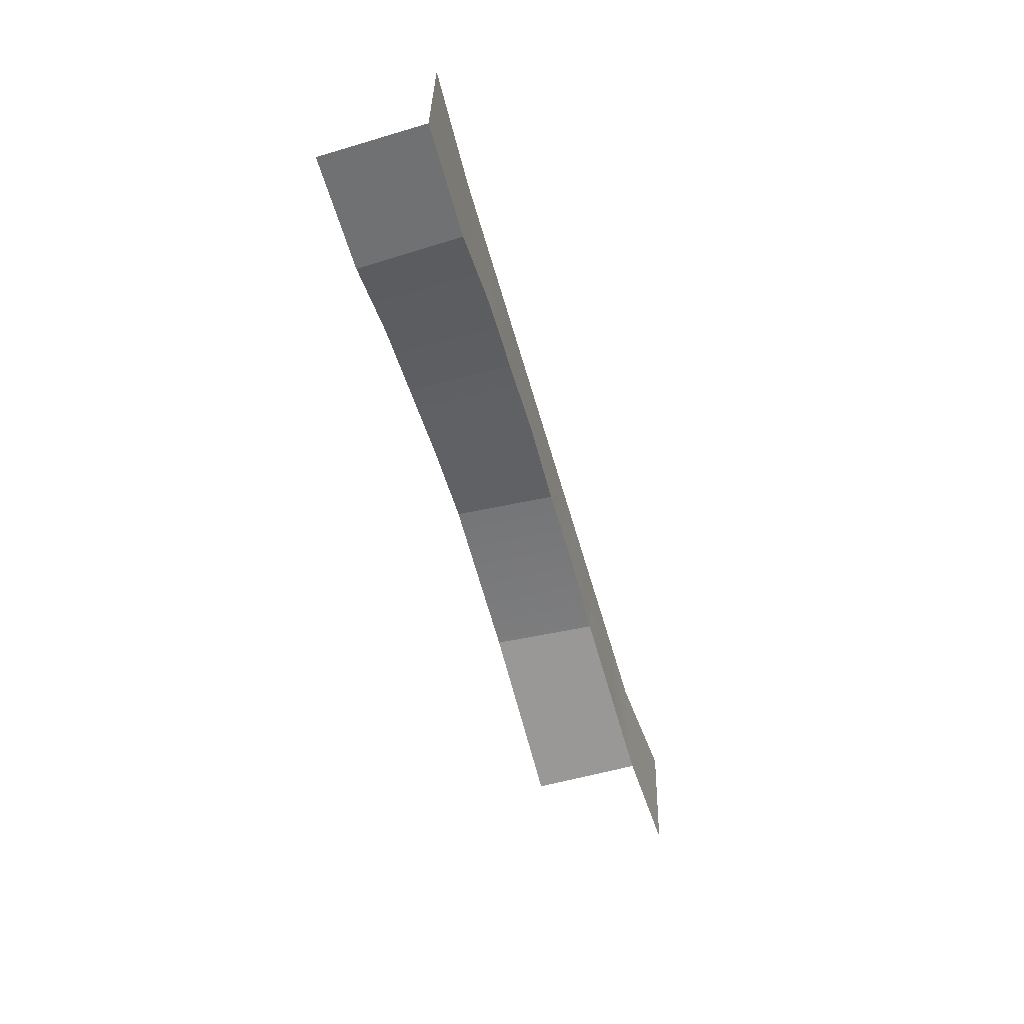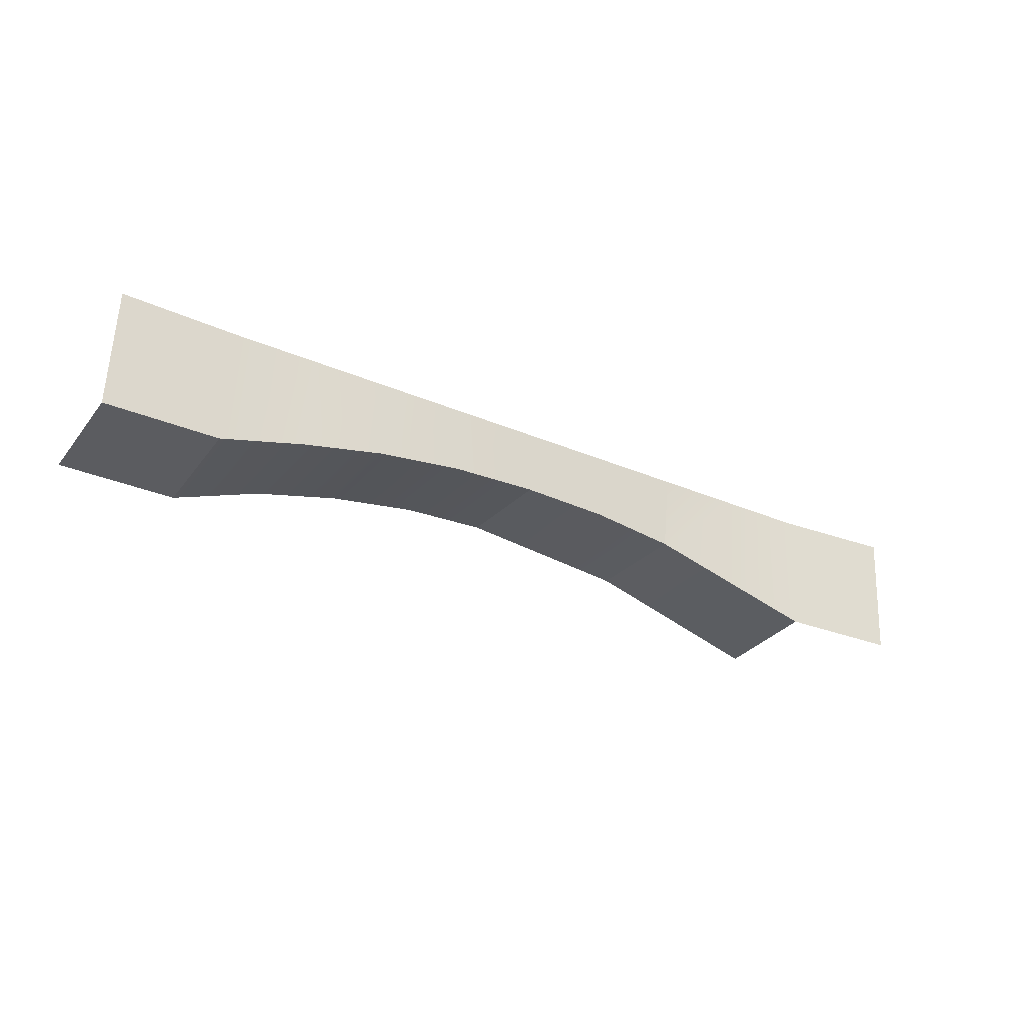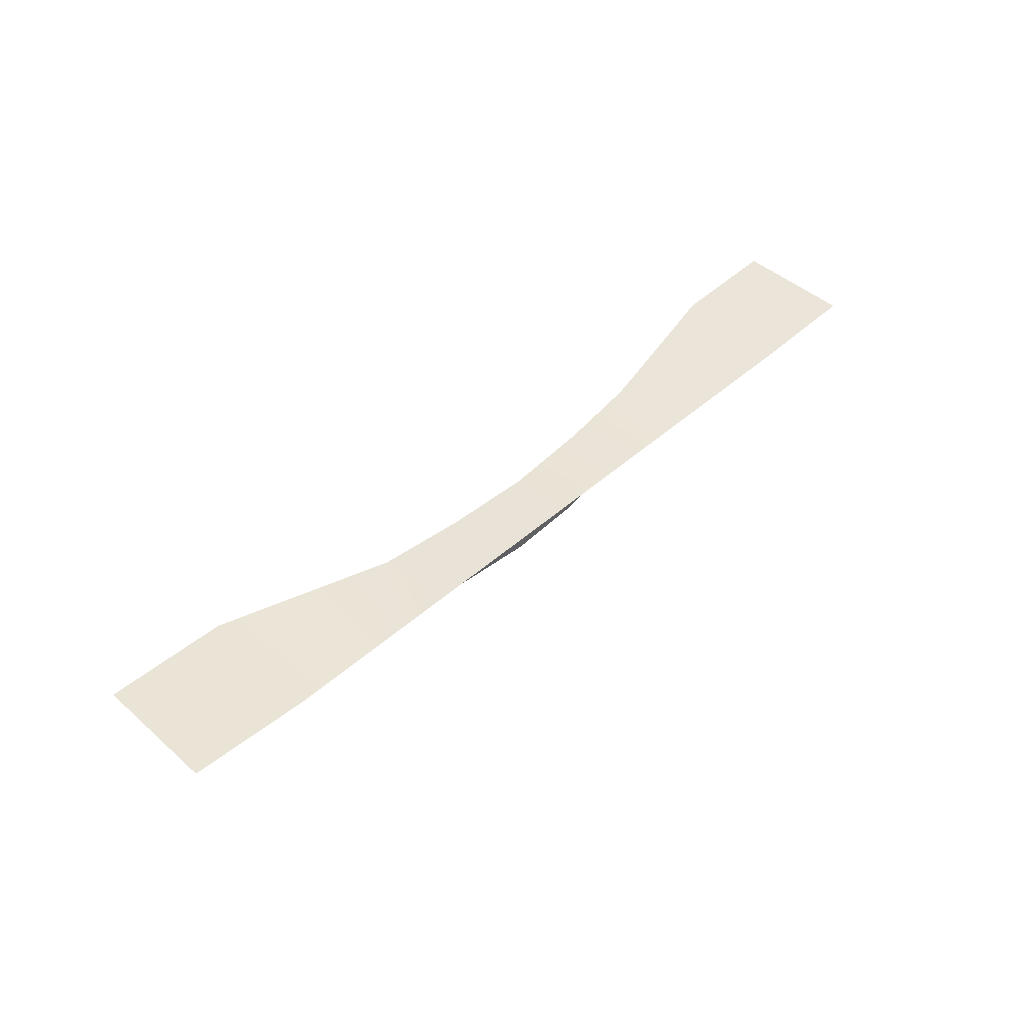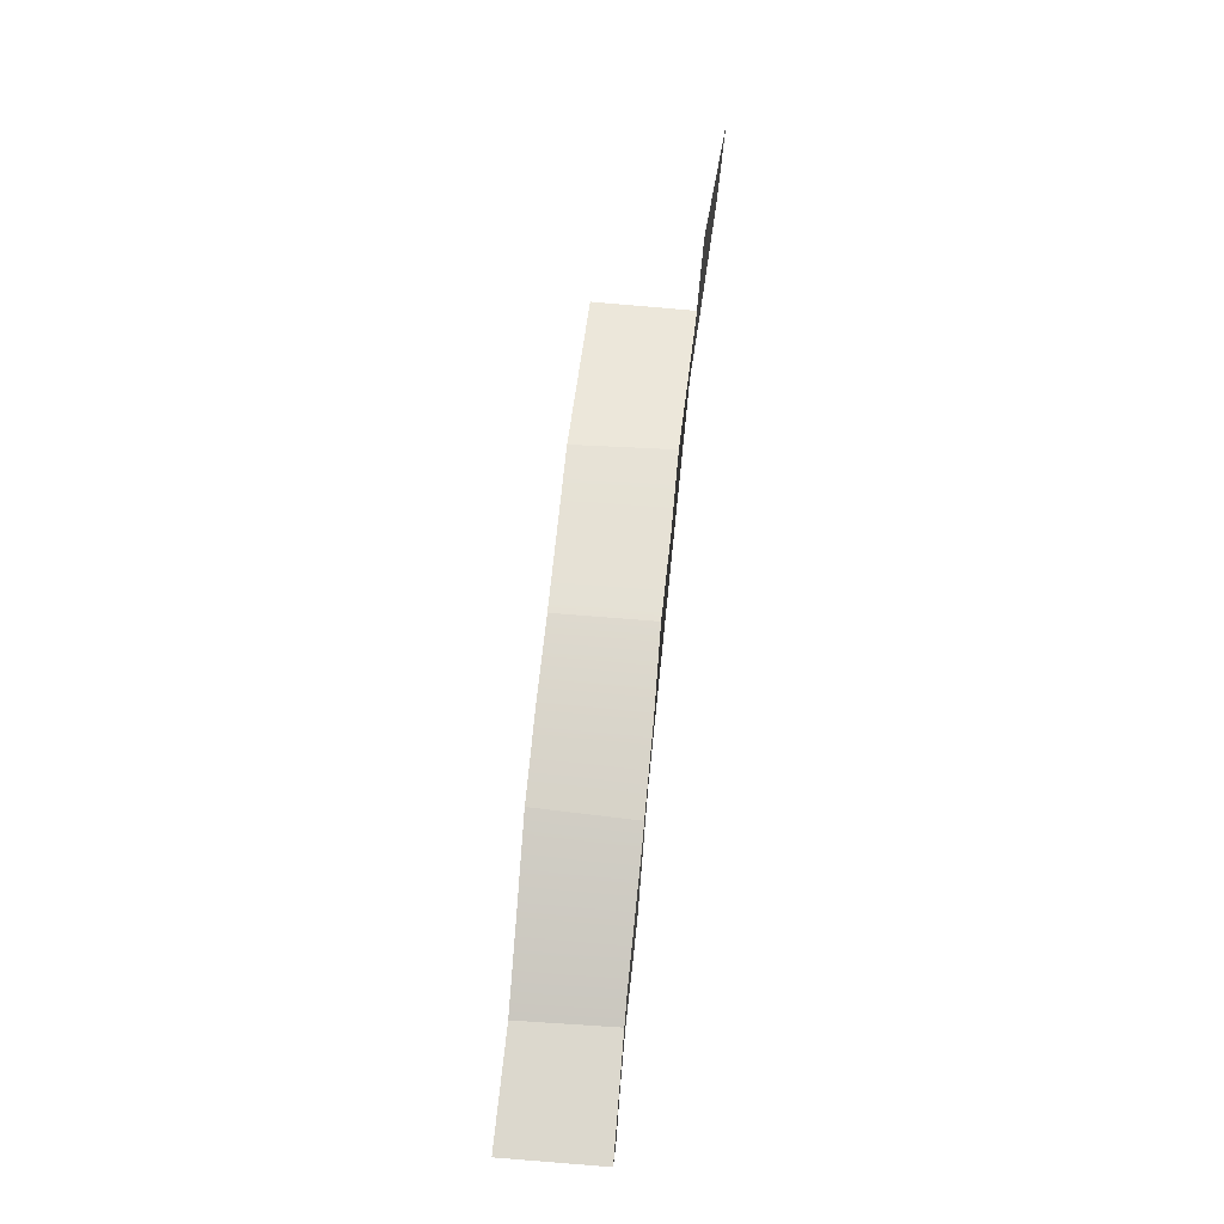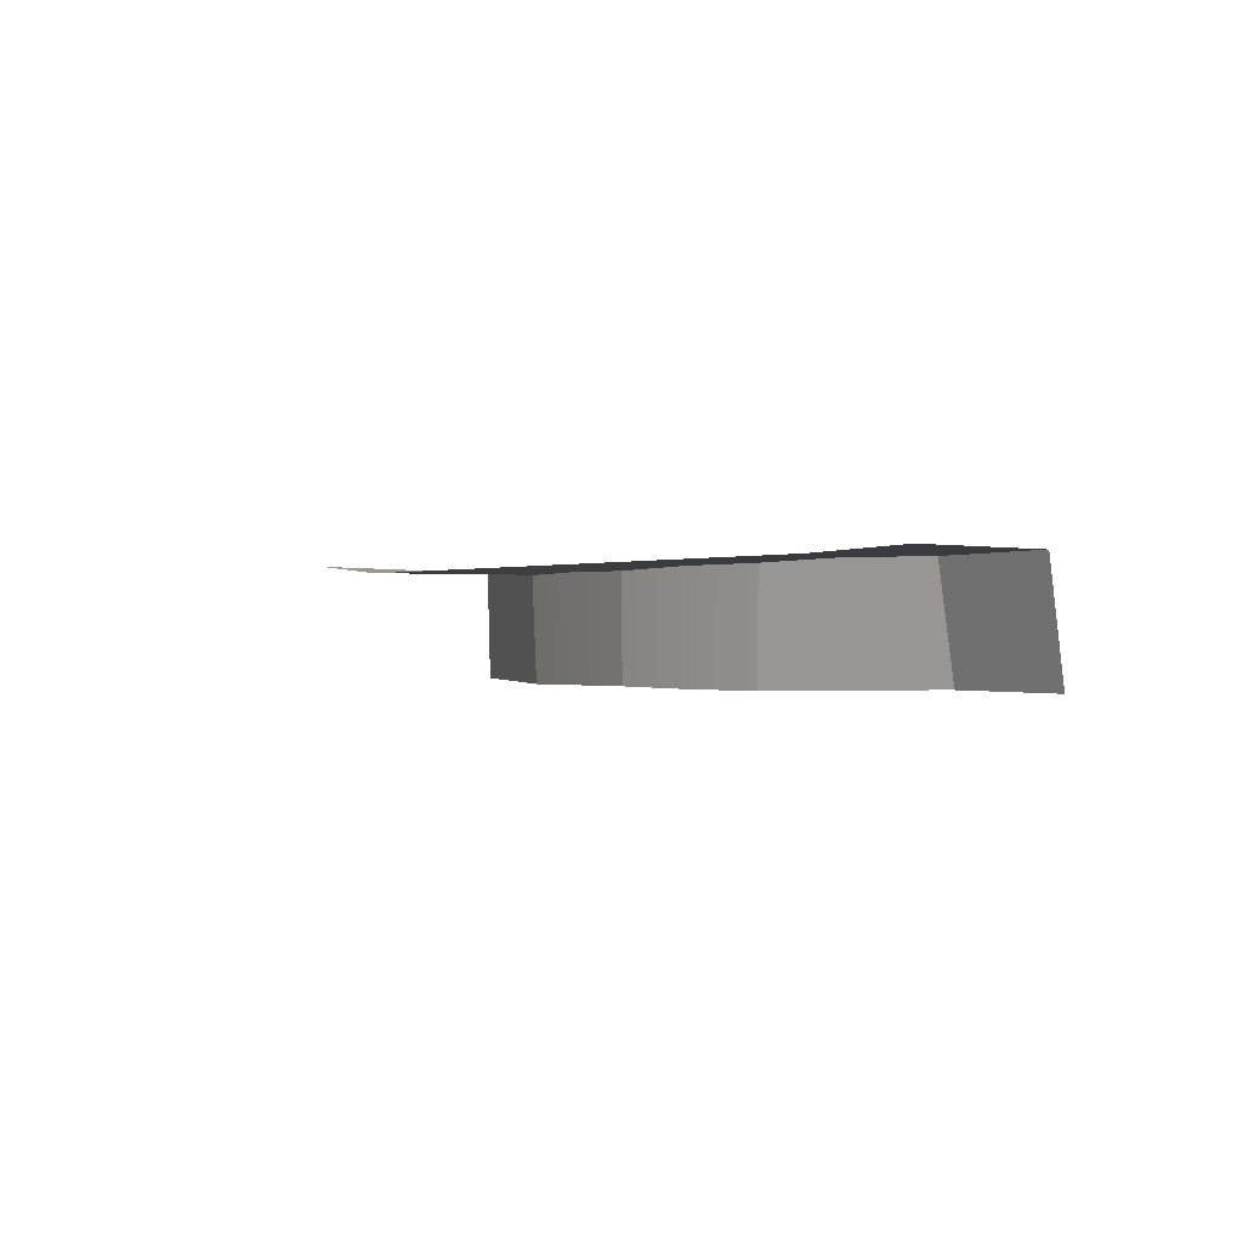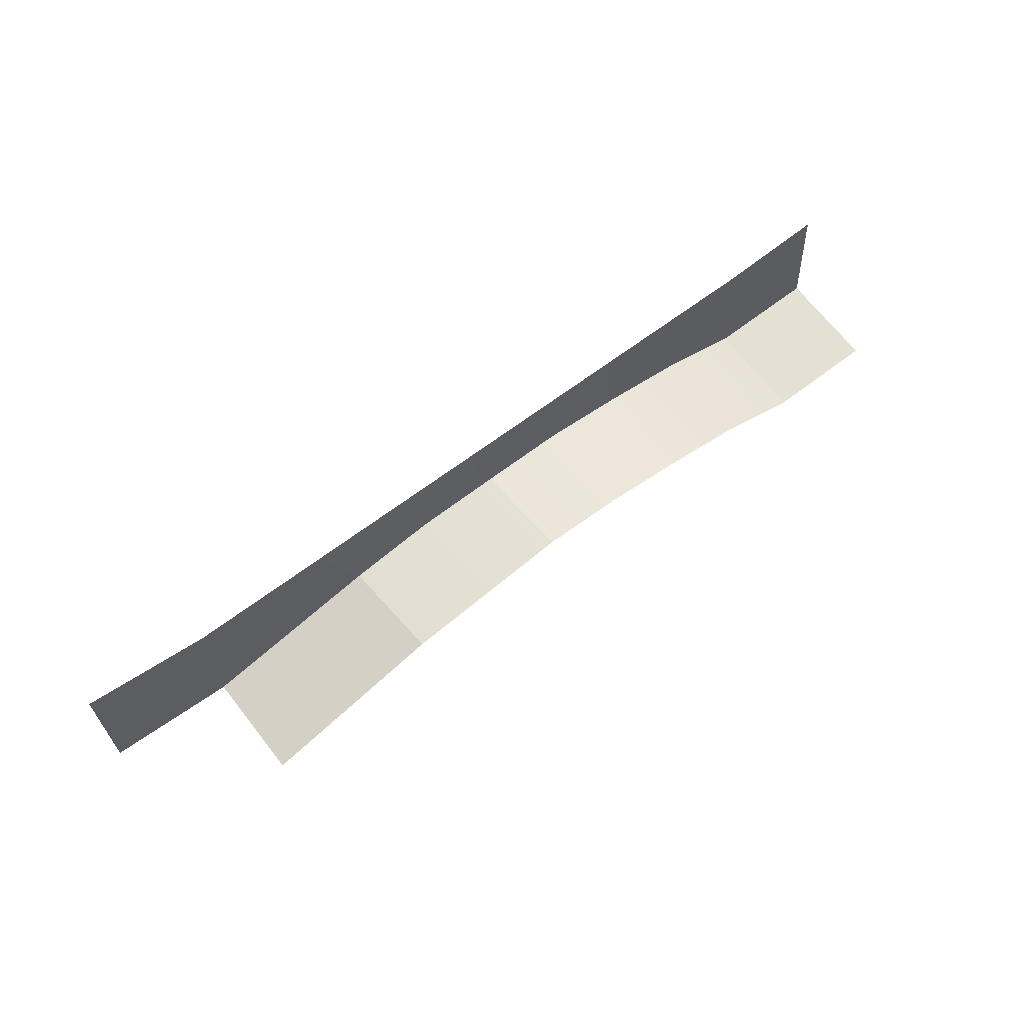
<metadata>
{"format":"obj","ext":"obj","renderer":"f3d","projection":"perspective","resolution":1024,"background":"white","views":[{"elev":-52.8,"azim":-75.1,"up":"+Y"},{"elev":-29.2,"azim":-32.9,"up":"+Y"},{"elev":45.2,"azim":134.2,"up":"+Z"},{"elev":68.8,"azim":-84.1,"up":"+Y"},{"elev":-0.2,"azim":-123.1,"up":"+Z"},{"elev":60.7,"azim":141.3,"up":"+Y"}]}
</metadata>
<code>
g LivingRoom_GEO_GRP_Celing_Top
v 1.392 3.762 -8.822
v 1.342 2.943 -8.821
v 0.5545 2.935 -8.812
v 0.5881 3.762 -8.8
v 1.971 3.762 -8.821
v 1.936 3.092 -8.814
v 2.55 3.762 -8.82
v 2.508 3.218 -8.83
v 3.163 3.762 -8.82
v 3.116 3.295 -8.833
v 3.725 3.327 -8.849
v 3.777 3.762 -8.819
v 4.364 3.762 -8.818
v 4.323 3.303 -8.842
v 4.951 3.762 -8.818
v 4.921 3.236 -8.848
v 5.546 3.762 -8.817
v 4.921 3.236 -8.848
v 5.518 3.064 -8.826
v 6.142 3.762 -8.816
v 6.115 2.892 -8.803
v 6.958 2.893 -8.768
v 6.984 3.762 -8.75
v 1.334 2.837 -9.51
v 0.5481 2.837 -9.51
v 0.5545 2.935 -8.812
v 1.342 2.943 -8.821
v 4.891 3.221 -9.551
v 4.921 3.236 -8.848
v 5.518 3.064 -8.826
v 5.508 3.043 -9.546
v 6.115 2.892 -8.803
v 6.124 2.865 -9.541
v 3.709 3.331 -9.537
v 3.725 3.327 -8.849
v 4.323 3.303 -8.842
v 4.3 3.276 -9.544
v 4.921 3.236 -8.848
v 4.891 3.221 -9.551
v 3.116 3.295 -8.833
v 3.137 3.307 -9.54
v 2.522 3.214 -9.539
v 2.508 3.218 -8.83
v 3.725 3.327 -8.849
v 3.709 3.331 -9.537
v 1.334 2.837 -9.51
v 1.342 2.943 -8.821
v 1.936 3.092 -8.814
v 1.941 3.063 -9.522
v 2.508 3.218 -8.83
v 2.522 3.214 -9.539
f 1 3 2
f 1 4 3
f 5 1 2
f 5 2 6
f 7 5 6
f 7 6 8
f 8 9 7
f 8 10 9
f 9 10 11
f 9 11 12
f 13 12 11
f 13 11 14
f 15 13 14
f 15 14 16
f 17 15 18
f 17 18 19
f 20 17 19
f 20 19 21
f 22 20 21
f 22 23 20
f 24 26 25
f 24 27 26
f 28 30 29
f 28 31 30
f 31 32 30
f 31 33 32
f 34 36 35
f 34 37 36
f 37 38 36
f 37 39 38
f 40 42 41
f 40 43 42
f 44 40 41
f 44 41 45
f 46 48 47
f 46 49 48
f 49 50 48
f 49 51 50

</code>
